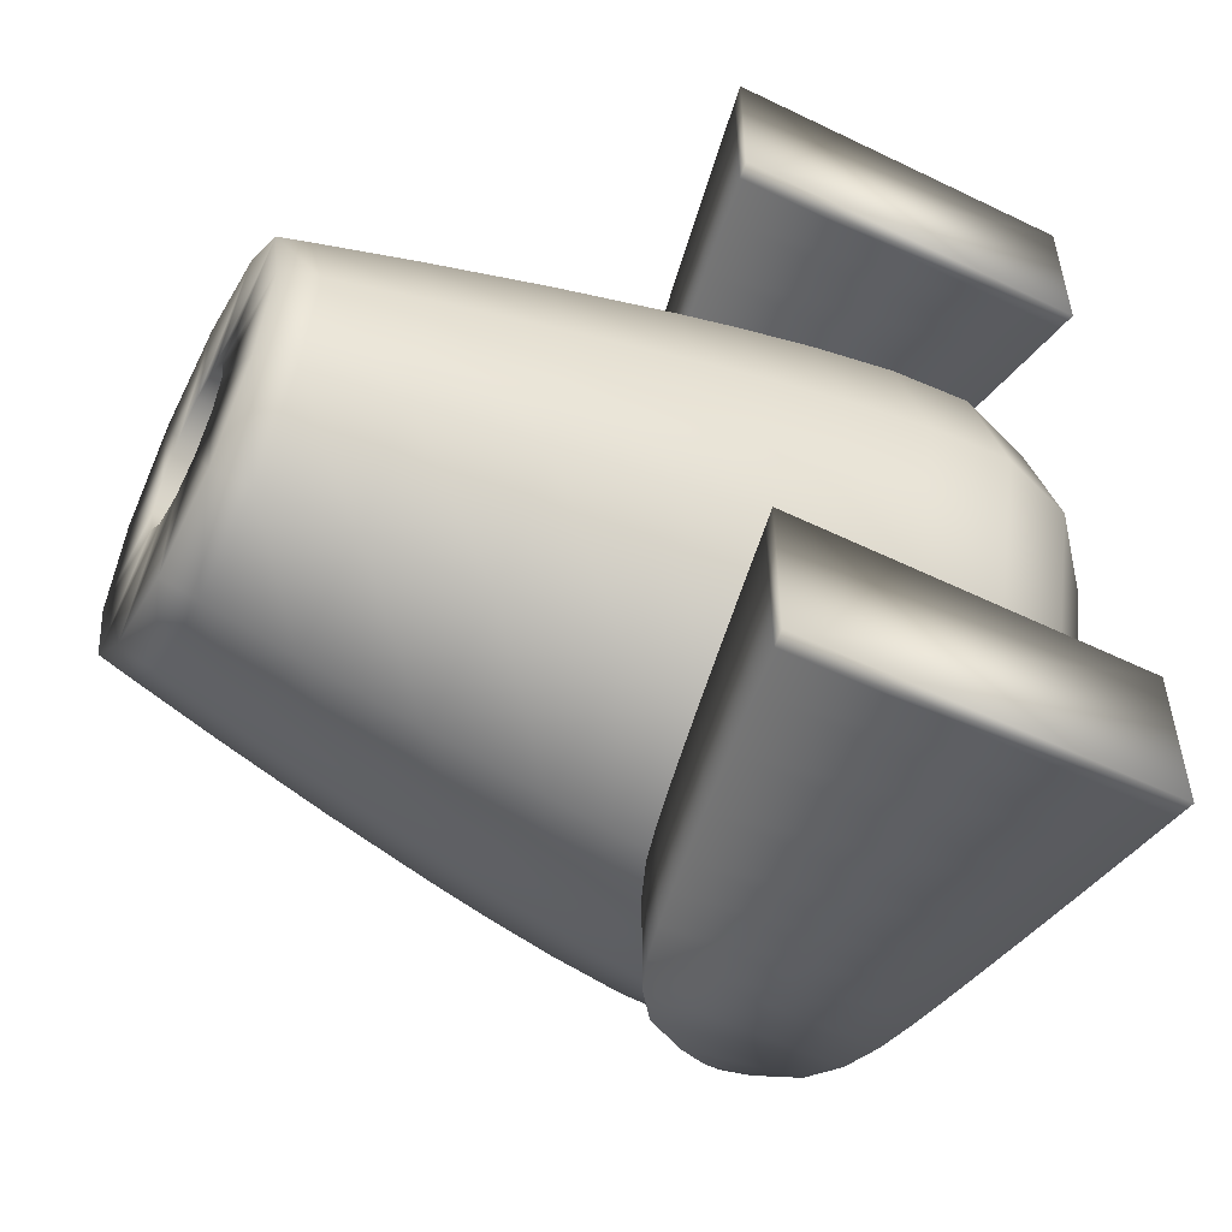
<metadata>
{"format":"obj","ext":"obj","renderer":"f3d","projection":"perspective","resolution":1024,"background":"white","views":[{"elev":-54.1,"azim":-27.3,"up":"+Z"}]}
</metadata>
<code>
v 3.123 2.91 0.3574
v 3.03 2.979 0.3337
v 2.95 3.038 0.2771
v 2.888 3.082 0.1939
v 2.849 3.109 0.09001
v 2.837 3.116 -0.0282
v 2.854 3.1 -0.1448
v 2.898 3.065 -0.2443
v 2.964 3.014 -0.3208
v 3.046 2.951 -0.3688
v 3.14 2.88 -0.3826
v 3.233 2.811 -0.3589
v 3.312 2.752 -0.3023
v 3.374 2.708 -0.219
v 3.413 2.681 -0.1152
v 3.426 2.674 0.003006
v 3.408 2.69 0.1196
v 3.364 2.725 0.2191
v 3.299 2.776 0.2956
v 3.217 2.839 0.3436
v 3.068 3.036 0.3255
v 3.164 2.965 0.349
v 2.986 3.097 0.2698
v 2.922 3.143 0.188
v 2.882 3.171 0.08604
v 2.869 3.178 -0.02993
v 2.887 3.162 -0.1443
v 2.932 3.126 -0.2417
v 3 3.073 -0.3166
v 3.084 3.009 -0.3634
v 3.181 2.936 -0.3767
v 3.277 2.864 -0.3532
v 3.359 2.804 -0.2975
v 3.423 2.758 -0.2157
v 3.463 2.73 -0.1137
v 3.476 2.723 0.002222
v 3.458 2.739 0.1166
v 3.413 2.775 0.214
v 3.346 2.827 0.2889
v 3.261 2.892 0.3357
v 3.108 3.093 0.3142
v 3.206 3.02 0.3373
v 3.025 3.154 0.2599
v 2.96 3.201 0.1803
v 2.918 3.23 0.08118
v 2.905 3.237 -0.03147
v 2.923 3.221 -0.1425
v 2.969 3.184 -0.2369
v 3.038 3.131 -0.3095
v 3.124 3.066 -0.3548
v 3.222 2.992 -0.3675
v 3.32 2.919 -0.3445
v 3.404 2.857 -0.2902
v 3.468 2.81 -0.2105
v 3.51 2.781 -0.1114
v 3.523 2.774 0.001254
v 3.505 2.79 0.1122
v 3.459 2.827 0.2067
v 3.39 2.88 0.2793
v 3.304 2.946 0.3246
v 3.15 3.147 0.2982
v 3.248 3.074 0.3205
v 3.066 3.209 0.2461
v 3.001 3.256 0.1698
v 2.96 3.285 0.07499
v 2.946 3.293 -0.03274
v 2.965 3.277 -0.1388
v 3.01 3.24 -0.229
v 3.079 3.187 -0.2983
v 3.165 3.122 -0.3414
v 3.263 3.047 -0.3532
v 3.361 2.975 -0.331
v 3.445 2.913 -0.2789
v 3.51 2.866 -0.2026
v 3.551 2.837 -0.1077
v 3.565 2.829 9.149e-06
v 3.547 2.845 0.1061
v 3.501 2.882 0.1963
v 3.432 2.935 0.2655
v 3.346 3 0.3086
v 3.197 3.198 0.269
v 3.29 3.128 0.2895
v 3.117 3.257 0.2213
v 3.055 3.302 0.1516
v 3.015 3.33 0.06504
v 3.002 3.337 -0.03322
v 3.02 3.322 -0.1299
v 3.063 3.287 -0.2121
v 3.128 3.237 -0.275
v 3.21 3.175 -0.3142
v 3.304 3.104 -0.3248
v 3.397 3.034 -0.3043
v 3.477 2.975 -0.2566
v 3.539 2.93 -0.1869
v 3.579 2.903 -0.1003
v 3.592 2.895 -0.002018
v 3.574 2.91 0.09467
v 3.531 2.945 0.1768
v 3.466 2.995 0.2398
v 3.384 3.058 0.2789
v 3.319 3.187 0.03992
v 3.337 3.174 0.04407
v 3.304 3.199 0.0302
v 3.292 3.207 0.01595
v 3.284 3.213 -0.001769
v 3.282 3.214 -0.0219
v 3.285 3.211 -0.04172
v 3.293 3.204 -0.05858
v 3.306 3.195 -0.07153
v 3.322 3.183 -0.07959
v 3.34 3.169 -0.08182
v 3.358 3.155 -0.07768
v 3.373 3.144 -0.06795
v 3.385 3.135 -0.0537
v 3.393 3.13 -0.03599
v 3.396 3.129 -0.01586
v 3.392 3.132 0.003965
v 3.384 3.138 0.02083
v 3.371 3.148 0.03377
v 3.355 3.16 0.04184
f 1 2 3
f 1 3 4
f 1 4 5
f 1 5 6
f 1 6 7
f 1 7 8
f 1 8 9
f 1 9 10
f 1 10 11
f 1 11 12
f 1 12 13
f 1 13 14
f 1 14 15
f 1 15 16
f 1 16 17
f 1 17 18
f 1 18 19
f 1 19 20
f 1 21 2
f 1 22 21
f 2 23 3
f 2 21 23
f 3 24 4
f 3 23 24
f 4 25 5
f 4 24 25
f 5 26 6
f 5 25 26
f 6 27 7
f 6 26 27
f 7 28 8
f 7 27 28
f 8 29 9
f 8 28 29
f 9 30 10
f 9 29 30
f 10 31 11
f 10 30 31
f 11 32 12
f 11 31 32
f 12 33 13
f 12 32 33
f 13 34 14
f 13 33 34
f 14 35 15
f 14 34 35
f 15 36 16
f 15 35 36
f 16 37 17
f 16 36 37
f 17 38 18
f 17 37 38
f 18 39 19
f 18 38 39
f 19 40 20
f 19 39 40
f 20 22 1
f 20 40 22
f 22 41 21
f 22 42 41
f 21 43 23
f 21 41 43
f 23 44 24
f 23 43 44
f 24 45 25
f 24 44 45
f 25 46 26
f 25 45 46
f 26 47 27
f 26 46 47
f 27 48 28
f 27 47 48
f 28 49 29
f 28 48 49
f 29 50 30
f 29 49 50
f 30 51 31
f 30 50 51
f 31 52 32
f 31 51 52
f 32 53 33
f 32 52 53
f 33 54 34
f 33 53 54
f 34 55 35
f 34 54 55
f 35 56 36
f 35 55 56
f 36 57 37
f 36 56 57
f 37 58 38
f 37 57 58
f 38 59 39
f 38 58 59
f 39 60 40
f 39 59 60
f 40 42 22
f 40 60 42
f 42 61 41
f 42 62 61
f 41 63 43
f 41 61 63
f 43 64 44
f 43 63 64
f 44 65 45
f 44 64 65
f 45 66 46
f 45 65 66
f 46 67 47
f 46 66 67
f 47 68 48
f 47 67 68
f 48 69 49
f 48 68 69
f 49 70 50
f 49 69 70
f 50 71 51
f 50 70 71
f 51 72 52
f 51 71 72
f 52 73 53
f 52 72 73
f 53 74 54
f 53 73 74
f 54 75 55
f 54 74 75
f 55 76 56
f 55 75 76
f 56 77 57
f 56 76 77
f 57 78 58
f 57 77 78
f 58 79 59
f 58 78 79
f 59 80 60
f 59 79 80
f 60 62 42
f 60 80 62
f 62 81 61
f 62 82 81
f 61 83 63
f 61 81 83
f 63 84 64
f 63 83 84
f 64 85 65
f 64 84 85
f 65 86 66
f 65 85 86
f 66 87 67
f 66 86 87
f 67 88 68
f 67 87 88
f 68 89 69
f 68 88 89
f 69 90 70
f 69 89 90
f 70 91 71
f 70 90 91
f 71 92 72
f 71 91 92
f 72 93 73
f 72 92 93
f 73 94 74
f 73 93 94
f 74 95 75
f 74 94 95
f 75 96 76
f 75 95 96
f 76 97 77
f 76 96 97
f 77 98 78
f 77 97 98
f 78 99 79
f 78 98 99
f 79 100 80
f 79 99 100
f 80 82 62
f 80 100 82
f 82 101 81
f 82 102 101
f 81 103 83
f 81 101 103
f 83 104 84
f 83 103 104
f 84 105 85
f 84 104 105
f 85 106 86
f 85 105 106
f 86 107 87
f 86 106 107
f 87 108 88
f 87 107 108
f 88 109 89
f 88 108 109
f 89 110 90
f 89 109 110
f 90 111 91
f 90 110 111
f 91 112 92
f 91 111 112
f 92 113 93
f 92 112 113
f 93 114 94
f 93 113 114
f 94 115 95
f 94 114 115
f 95 116 96
f 95 115 116
f 96 117 97
f 96 116 117
f 97 118 98
f 97 117 118
f 98 119 99
f 98 118 119
f 99 120 100
f 99 119 120
f 100 102 82
f 100 120 102
f 120 119 118
f 120 118 117
f 120 117 116
f 120 116 115
f 120 115 114
f 120 114 113
f 120 113 112
f 120 112 111
f 120 111 110
f 120 110 109
f 120 109 108
f 120 108 107
f 120 107 106
f 120 106 105
f 120 105 104
f 120 104 103
f 120 103 101
f 120 101 102
v -3.489 0.3266 -1.852
v -3.489 -0.5995 -1.604
v -3.489 -0.04384 -0.6416
v -3.489 0.3266 -0.7408
v -3.489 -1.277 -0.9261
v -3.489 -0.315 -0.3704
v -3.489 -1.526 2.593e-07
v -3.489 -0.4143 -3.704e-07
v -3.489 -1.277 0.9261
v -3.489 -0.315 0.3704
v -3.489 -0.5995 1.604
v -3.489 -0.04384 0.6416
v -3.489 0.3266 1.852
v -3.489 0.3266 0.7408
v -3.489 1.253 1.604
v -3.489 0.697 0.6416
v -3.489 1.931 0.9261
v -3.489 0.9682 0.3704
v -3.489 2.179 7.038e-07
v -3.489 1.067 0
v -3.489 1.931 -0.9261
v -3.489 0.9682 -0.3704
v -3.489 1.253 -1.604
v -3.489 0.697 -0.6416
v -3.147 0.3266 -1.94
v -3.147 -0.6433 -1.68
v -3.147 -1.353 -0.9699
v -3.147 -1.613 2.593e-07
v -3.147 -1.353 0.9699
v -3.147 -0.6433 1.68
v -3.147 0.3266 1.94
v -3.147 1.297 1.68
v -3.147 2.007 0.9699
v -3.147 2.266 7.408e-07
v -3.147 2.007 -0.9699
v -3.147 1.297 -1.68
v -2.299 0.3267 -2.148
v -2.299 -0.7474 -1.86
v -2.298 -1.534 -1.074
v -2.298 -1.821 2.963e-07
v -2.298 -1.534 1.074
v -2.299 -0.7474 1.86
v -2.299 0.3267 2.148
v -2.299 1.401 1.86
v -2.299 2.187 1.074
v -2.299 2.475 8.149e-07
v -2.299 2.187 -1.074
v -2.299 1.401 -1.86
v -1.212 0.3268 -2.399
v -1.212 -0.8725 -2.077
v -1.212 -1.75 -1.199
v -1.212 -2.072 2.963e-07
v -1.212 -1.75 1.199
v -1.212 -0.8725 2.077
v -1.212 0.3268 2.399
v -1.212 1.526 2.077
v -1.212 2.404 1.199
v -1.212 2.725 8.89e-07
v -1.212 2.404 -1.199
v -1.212 1.526 -2.077
v -0.1555 0.3269 -2.621
v -0.1554 -0.9835 -2.27
v -0.1553 -1.943 -1.31
v -0.1552 -2.294 3.334e-07
v -0.1553 -1.943 1.31
v -0.1554 -0.9835 2.27
v -0.1555 0.3269 2.621
v -0.1556 1.637 2.27
v -0.1557 2.597 1.31
v -0.1557 2.948 1e-06
v -0.1557 2.597 -1.31
v -0.1556 1.637 -2.27
v 0.4001 0.327 -2.726
v 0.4003 -1.036 -2.361
v 0.4004 -2.034 -1.363
v 0.4004 -2.399 3.704e-07
v 0.4004 -2.034 1.363
v 0.4003 -1.036 2.361
v 0.4001 0.327 2.726
v 0.4 1.69 2.361
v 0.3999 2.688 1.363
v 0.3999 3.053 1.037e-06
v 0.3999 2.688 -1.363
v 0.4 1.69 -2.361
v 1.075 0.327 -2.84
v 1.075 -1.093 -2.459
v 1.075 -2.132 -1.42
v 1.075 -2.513 3.704e-07
v 1.075 -2.132 1.42
v 1.075 -1.093 2.459
v 1.075 0.327 2.84
v 1.075 1.747 2.459
v 1.075 2.786 1.42
v 1.075 3.167 1.074e-06
v 1.075 2.786 -1.42
v 1.075 1.747 -2.459
v 1.809 0.3271 -2.934
v 1.809 -1.14 -2.541
v 1.809 -2.214 -1.467
v 1.809 -2.607 3.704e-07
v 1.809 -2.214 1.467
v 1.809 -1.14 2.541
v 1.809 0.3271 2.934
v 1.809 1.794 2.541
v 1.809 2.868 1.467
v 1.809 3.262 1.111e-06
v 1.809 2.868 -1.467
v 1.809 1.794 -2.541
v 2.543 0.3272 -2.963
v 2.543 -1.155 -2.566
v 2.544 -2.239 -1.482
v 2.544 -2.636 3.704e-07
v 2.544 -2.239 1.482
v 2.543 -1.155 2.566
v 2.543 0.3272 2.963
v 2.543 1.809 2.566
v 2.543 2.894 1.482
v 2.543 3.291 1.111e-06
v 2.543 2.894 -1.482
v 2.543 1.809 -2.566
v 3.218 0.3272 -2.723
v 3.218 -1.034 -2.358
v 3.218 -2.031 -1.362
v 3.218 -2.396 3.704e-07
v 3.218 -2.031 1.362
v 3.218 -1.034 2.358
v 3.218 0.3272 2.723
v 3.218 1.689 2.358
v 3.218 2.686 1.362
v 3.218 3.05 1.037e-06
v 3.218 2.686 -1.362
v 3.218 1.689 -2.358
v 3.774 0.3273 -2.065
v 3.774 -0.7054 -1.789
v 3.774 -1.461 -1.033
v 3.774 -1.738 2.593e-07
v 3.774 -1.461 1.033
v 3.774 -0.7054 1.789
v 3.774 0.3273 2.065
v 3.774 1.36 1.789
v 3.773 2.116 1.033
v 3.773 2.393 7.779e-07
v 3.773 2.116 -1.033
v 3.774 1.36 -1.789
v 4.151 0.3273 -1.09
v 4.151 -0.2179 -0.9443
v 4.151 -0.617 -0.5452
v 4.151 -0.763 1.482e-07
v 4.151 -0.617 0.5452
v 4.151 -0.2179 0.9443
v 4.151 0.3273 1.09
v 4.151 0.8725 0.9443
v 4.151 1.272 0.5452
v 4.151 1.418 4.075e-07
v 4.151 1.272 -0.5452
v 4.151 0.8725 -0.9443
v 4.29 0.3273 -0.3704
v 4.29 0.1421 -0.3208
v 4.29 0.006536 -0.1852
v 4.29 -0.04309 3.704e-08
v 4.29 0.006536 0.1852
v 4.29 0.1421 0.3208
v 4.29 0.3273 0.3704
v 4.29 0.5125 0.3208
v 4.29 0.6481 0.1852
v 4.29 0.6978 1.482e-07
v 4.29 0.6481 -0.1852
v 4.29 0.5125 -0.3208
v 3.178 0.3272 0.7408
v 3.178 0.6976 0.6416
v 3.178 0.9688 0.3704
v 3.178 1.068 0
v 3.178 0.9688 -0.3704
v 3.178 0.6976 -0.6416
v 3.178 0.3272 -0.7408
v 3.178 -0.0432 -0.6416
v 3.178 -0.3144 -0.3704
v 3.178 -0.4136 -3.704e-07
v 3.178 -0.3144 0.3704
v 3.178 -0.0432 0.6416
f 121 122 123
f 121 123 124
f 122 125 126
f 122 126 123
f 125 127 128
f 125 128 126
f 127 129 130
f 127 130 128
f 129 131 132
f 129 132 130
f 131 133 134
f 131 134 132
f 133 135 136
f 133 136 134
f 135 137 138
f 135 138 136
f 137 139 140
f 137 140 138
f 139 141 142
f 139 142 140
f 141 143 144
f 141 144 142
f 143 121 124
f 143 124 144
f 145 146 122
f 145 122 121
f 146 147 125
f 146 125 122
f 147 148 127
f 147 127 125
f 148 149 129
f 148 129 127
f 149 150 131
f 149 131 129
f 150 151 133
f 150 133 131
f 151 152 135
f 151 135 133
f 152 153 137
f 152 137 135
f 153 154 139
f 153 139 137
f 154 155 141
f 154 141 139
f 155 156 143
f 155 143 141
f 156 145 121
f 156 121 143
f 157 158 146
f 157 146 145
f 158 159 147
f 158 147 146
f 159 160 148
f 159 148 147
f 160 161 149
f 160 149 148
f 161 162 150
f 161 150 149
f 162 163 151
f 162 151 150
f 163 164 152
f 163 152 151
f 164 165 153
f 164 153 152
f 165 166 154
f 165 154 153
f 166 167 155
f 166 155 154
f 167 168 156
f 167 156 155
f 168 157 145
f 168 145 156
f 169 170 158
f 169 158 157
f 170 171 159
f 170 159 158
f 171 172 160
f 171 160 159
f 172 173 161
f 172 161 160
f 173 174 162
f 173 162 161
f 174 175 163
f 174 163 162
f 175 176 164
f 175 164 163
f 176 177 165
f 176 165 164
f 177 178 166
f 177 166 165
f 178 179 167
f 178 167 166
f 179 180 168
f 179 168 167
f 180 169 157
f 180 157 168
f 181 182 170
f 181 170 169
f 182 183 171
f 182 171 170
f 183 184 172
f 183 172 171
f 184 185 173
f 184 173 172
f 185 186 174
f 185 174 173
f 186 187 175
f 186 175 174
f 187 188 176
f 187 176 175
f 188 189 177
f 188 177 176
f 189 190 178
f 189 178 177
f 190 191 179
f 190 179 178
f 191 192 180
f 191 180 179
f 192 181 169
f 192 169 180
f 193 194 182
f 193 182 181
f 194 195 183
f 194 183 182
f 195 196 184
f 195 184 183
f 196 197 185
f 196 185 184
f 197 198 186
f 197 186 185
f 198 199 187
f 198 187 186
f 199 200 188
f 199 188 187
f 200 201 189
f 200 189 188
f 201 202 190
f 201 190 189
f 202 203 191
f 202 191 190
f 203 204 192
f 203 192 191
f 204 193 181
f 204 181 192
f 205 206 194
f 205 194 193
f 206 207 195
f 206 195 194
f 207 208 196
f 207 196 195
f 208 209 197
f 208 197 196
f 209 210 198
f 209 198 197
f 210 211 199
f 210 199 198
f 211 212 200
f 211 200 199
f 212 213 201
f 212 201 200
f 213 214 202
f 213 202 201
f 214 215 203
f 214 203 202
f 215 216 204
f 215 204 203
f 216 205 193
f 216 193 204
f 217 218 206
f 217 206 205
f 218 219 207
f 218 207 206
f 219 220 208
f 219 208 207
f 220 221 209
f 220 209 208
f 221 222 210
f 221 210 209
f 222 223 211
f 222 211 210
f 223 224 212
f 223 212 211
f 224 225 213
f 224 213 212
f 225 226 214
f 225 214 213
f 226 227 215
f 226 215 214
f 227 228 216
f 227 216 215
f 228 217 205
f 228 205 216
f 229 230 218
f 229 218 217
f 230 231 219
f 230 219 218
f 231 232 220
f 231 220 219
f 232 233 221
f 232 221 220
f 233 234 222
f 233 222 221
f 234 235 223
f 234 223 222
f 235 236 224
f 235 224 223
f 236 237 225
f 236 225 224
f 237 238 226
f 237 226 225
f 238 239 227
f 238 227 226
f 239 240 228
f 239 228 227
f 240 229 217
f 240 217 228
f 241 242 230
f 241 230 229
f 242 243 231
f 242 231 230
f 243 244 232
f 243 232 231
f 244 245 233
f 244 233 232
f 245 246 234
f 245 234 233
f 246 247 235
f 246 235 234
f 247 248 236
f 247 236 235
f 248 249 237
f 248 237 236
f 249 250 238
f 249 238 237
f 250 251 239
f 250 239 238
f 251 252 240
f 251 240 239
f 252 241 229
f 252 229 240
f 253 254 242
f 253 242 241
f 254 255 243
f 254 243 242
f 255 256 244
f 255 244 243
f 256 257 245
f 256 245 244
f 257 258 246
f 257 246 245
f 258 259 247
f 258 247 246
f 259 260 248
f 259 248 247
f 260 261 249
f 260 249 248
f 261 262 250
f 261 250 249
f 262 263 251
f 262 251 250
f 263 264 252
f 263 252 251
f 264 253 241
f 264 241 252
f 265 266 254
f 265 254 253
f 266 267 255
f 266 255 254
f 267 268 256
f 267 256 255
f 268 269 257
f 268 257 256
f 269 270 258
f 269 258 257
f 270 271 259
f 270 259 258
f 271 272 260
f 271 260 259
f 272 273 261
f 272 261 260
f 273 274 262
f 273 262 261
f 274 275 263
f 274 263 262
f 275 276 264
f 275 264 263
f 276 265 253
f 276 253 264
f 277 278 266
f 277 266 265
f 278 279 267
f 278 267 266
f 279 280 268
f 279 268 267
f 280 281 269
f 280 269 268
f 281 282 270
f 281 270 269
f 282 283 271
f 282 271 270
f 283 284 272
f 283 272 271
f 284 285 273
f 284 273 272
f 285 286 274
f 285 274 273
f 286 287 275
f 286 275 274
f 287 288 276
f 287 276 275
f 288 277 265
f 288 265 276
f 288 287 286
f 288 286 285
f 288 285 284
f 288 284 283
f 288 283 282
f 288 282 281
f 288 281 280
f 288 280 279
f 288 279 278
f 288 278 277
f 289 290 291
f 289 291 292
f 289 292 293
f 289 293 294
f 289 294 295
f 289 295 296
f 289 296 297
f 289 297 298
f 289 298 299
f 289 299 300
f 132 300 299
f 132 299 130
f 130 299 298
f 130 298 128
f 128 298 297
f 128 297 126
f 126 297 296
f 126 296 123
f 123 296 295
f 123 295 124
f 124 295 294
f 124 294 144
f 144 294 293
f 144 293 142
f 142 293 292
f 142 292 140
f 140 292 291
f 140 291 138
f 138 291 290
f 138 290 136
f 136 290 289
f 136 289 134
f 134 289 300
f 134 300 132
v 3.401 -2.859 -4.16
v 3.401 -2.859 -2.678
v 0.06676 -2.859 -4.16
v 0.06676 -2.859 -2.678
v 3.369 -2.692 -2.688
v 0.09806 -2.692 -2.688
v 3.369 -2.692 -4.151
v 0.09806 -2.692 -4.151
v 3.289 -2.27 -2.711
v 0.1782 -2.27 -2.711
v 3.289 -2.27 -4.127
v 0.1782 -2.27 -4.127
v 3.181 -1.709 -2.743
v 0.2864 -1.709 -2.743
v 3.181 -1.709 -4.096
v 0.2864 -1.709 -4.096
v 3.066 -1.126 -2.776
v 0.4012 -1.126 -2.776
v 3.066 -1.126 -4.063
v 0.4012 -1.126 -4.063
v 2.967 -0.6361 -2.804
v 0.5004 -0.6361 -2.804
v 2.967 -0.6361 -4.035
v 0.5004 -0.6361 -4.035
v 2.901 -0.3214 -2.822
v 0.5664 -0.3214 -2.822
v 2.901 -0.3214 -4.017
v 0.5664 -0.3214 -4.017
v 2.825 0.02566 -2.842
v 0.6428 0.02566 -2.842
v 2.825 0.02566 -3.996
v 0.6428 0.02566 -3.996
v 2.734 0.3757 -2.864
v 0.7335 0.3757 -2.864
v 2.734 0.3757 -3.974
v 0.7335 0.3757 -3.974
v 2.605 0.6992 -2.89
v 0.8622 0.6992 -2.89
v 2.605 0.6992 -3.948
v 0.8622 0.6992 -3.948
v 2.4 0.9667 -2.92
v 1.067 0.9667 -2.92
v 2.4 0.9667 -3.919
v 1.067 0.9667 -3.919
v 2.045 1.149 -2.943
v 1.423 1.149 -2.943
v 2.045 1.149 -3.895
v 1.423 1.149 -3.895
v 1.807 1.216 -2.955
v 1.66 1.216 -2.955
v 1.807 1.216 -3.884
v 1.66 1.216 -3.884
v 0.06676 -2.859 4.16
v 0.06676 -2.859 2.678
v 3.401 -2.859 4.16
v 3.401 -2.859 2.678
v 0.09806 -2.692 2.688
v 3.369 -2.692 2.688
v 0.09806 -2.692 4.151
v 3.369 -2.692 4.151
v 0.1782 -2.27 2.711
v 3.289 -2.27 2.711
v 0.1782 -2.27 4.127
v 3.289 -2.27 4.127
v 0.2864 -1.709 2.743
v 3.181 -1.709 2.743
v 0.2864 -1.709 4.096
v 3.181 -1.709 4.096
v 0.4012 -1.126 2.776
v 3.066 -1.126 2.776
v 0.4012 -1.126 4.063
v 3.066 -1.126 4.063
v 0.5004 -0.6361 2.804
v 2.967 -0.6361 2.804
v 0.5004 -0.6361 4.035
v 2.967 -0.6361 4.035
v 0.5664 -0.3214 2.822
v 2.901 -0.3214 2.822
v 0.5664 -0.3214 4.017
v 2.901 -0.3214 4.017
v 0.6428 0.02566 2.842
v 2.825 0.02566 2.842
v 0.6428 0.02566 3.996
v 2.825 0.02566 3.996
v 0.7335 0.3757 2.864
v 2.734 0.3757 2.864
v 0.7335 0.3757 3.974
v 2.734 0.3757 3.974
v 0.8622 0.6992 2.89
v 2.605 0.6992 2.89
v 0.8622 0.6992 3.948
v 2.605 0.6992 3.948
v 1.067 0.9667 2.92
v 2.4 0.9667 2.92
v 1.067 0.9667 3.919
v 2.4 0.9667 3.919
v 1.423 1.149 2.943
v 2.045 1.149 2.943
v 1.423 1.149 3.895
v 2.045 1.149 3.895
v 1.66 1.216 2.955
v 1.807 1.216 2.955
v 1.66 1.216 3.884
v 1.807 1.216 3.884
f 301 302 303
f 304 303 302
f 302 305 304
f 306 304 305
f 301 307 302
f 305 302 307
f 303 308 301
f 307 301 308
f 304 306 303
f 308 303 306
f 305 309 306
f 310 306 309
f 307 311 305
f 309 305 311
f 308 312 307
f 311 307 312
f 306 310 308
f 312 308 310
f 309 313 310
f 314 310 313
f 311 315 309
f 313 309 315
f 312 316 311
f 315 311 316
f 310 314 312
f 316 312 314
f 313 317 314
f 318 314 317
f 315 319 313
f 317 313 319
f 316 320 315
f 319 315 320
f 314 318 316
f 320 316 318
f 317 321 318
f 322 318 321
f 319 323 317
f 321 317 323
f 320 324 319
f 323 319 324
f 318 322 320
f 324 320 322
f 321 325 322
f 326 322 325
f 323 327 321
f 325 321 327
f 324 328 323
f 327 323 328
f 322 326 324
f 328 324 326
f 325 329 326
f 330 326 329
f 327 331 325
f 329 325 331
f 328 332 327
f 331 327 332
f 326 330 328
f 332 328 330
f 329 333 330
f 334 330 333
f 331 335 329
f 333 329 335
f 332 336 331
f 335 331 336
f 330 334 332
f 336 332 334
f 333 337 334
f 338 334 337
f 335 339 333
f 337 333 339
f 336 340 335
f 339 335 340
f 334 338 336
f 340 336 338
f 337 341 338
f 342 338 341
f 339 343 337
f 341 337 343
f 340 344 339
f 343 339 344
f 338 342 340
f 344 340 342
f 341 345 342
f 346 342 345
f 343 347 341
f 345 341 347
f 344 348 343
f 347 343 348
f 342 346 344
f 348 344 346
f 345 349 346
f 350 346 349
f 347 351 345
f 349 345 351
f 348 352 347
f 351 347 352
f 346 350 348
f 352 348 350
f 349 351 350
f 352 350 351
f 353 354 355
f 356 355 354
f 354 357 356
f 358 356 357
f 353 359 354
f 357 354 359
f 355 360 353
f 359 353 360
f 356 358 355
f 360 355 358
f 357 361 358
f 362 358 361
f 359 363 357
f 361 357 363
f 360 364 359
f 363 359 364
f 358 362 360
f 364 360 362
f 361 365 362
f 366 362 365
f 363 367 361
f 365 361 367
f 364 368 363
f 367 363 368
f 362 366 364
f 368 364 366
f 365 369 366
f 370 366 369
f 367 371 365
f 369 365 371
f 368 372 367
f 371 367 372
f 366 370 368
f 372 368 370
f 369 373 370
f 374 370 373
f 371 375 369
f 373 369 375
f 372 376 371
f 375 371 376
f 370 374 372
f 376 372 374
f 373 377 374
f 378 374 377
f 375 379 373
f 377 373 379
f 376 380 375
f 379 375 380
f 374 378 376
f 380 376 378
f 377 381 378
f 382 378 381
f 379 383 377
f 381 377 383
f 380 384 379
f 383 379 384
f 378 382 380
f 384 380 382
f 381 385 382
f 386 382 385
f 383 387 381
f 385 381 387
f 384 388 383
f 387 383 388
f 382 386 384
f 388 384 386
f 385 389 386
f 390 386 389
f 387 391 385
f 389 385 391
f 388 392 387
f 391 387 392
f 386 390 388
f 392 388 390
f 389 393 390
f 394 390 393
f 391 395 389
f 393 389 395
f 392 396 391
f 395 391 396
f 390 394 392
f 396 392 394
f 393 397 394
f 398 394 397
f 395 399 393
f 397 393 399
f 396 400 395
f 399 395 400
f 394 398 396
f 400 396 398
f 397 401 398
f 402 398 401
f 399 403 397
f 401 397 403
f 400 404 399
f 403 399 404
f 398 402 400
f 404 400 402
f 401 403 402
f 404 402 403

</code>
